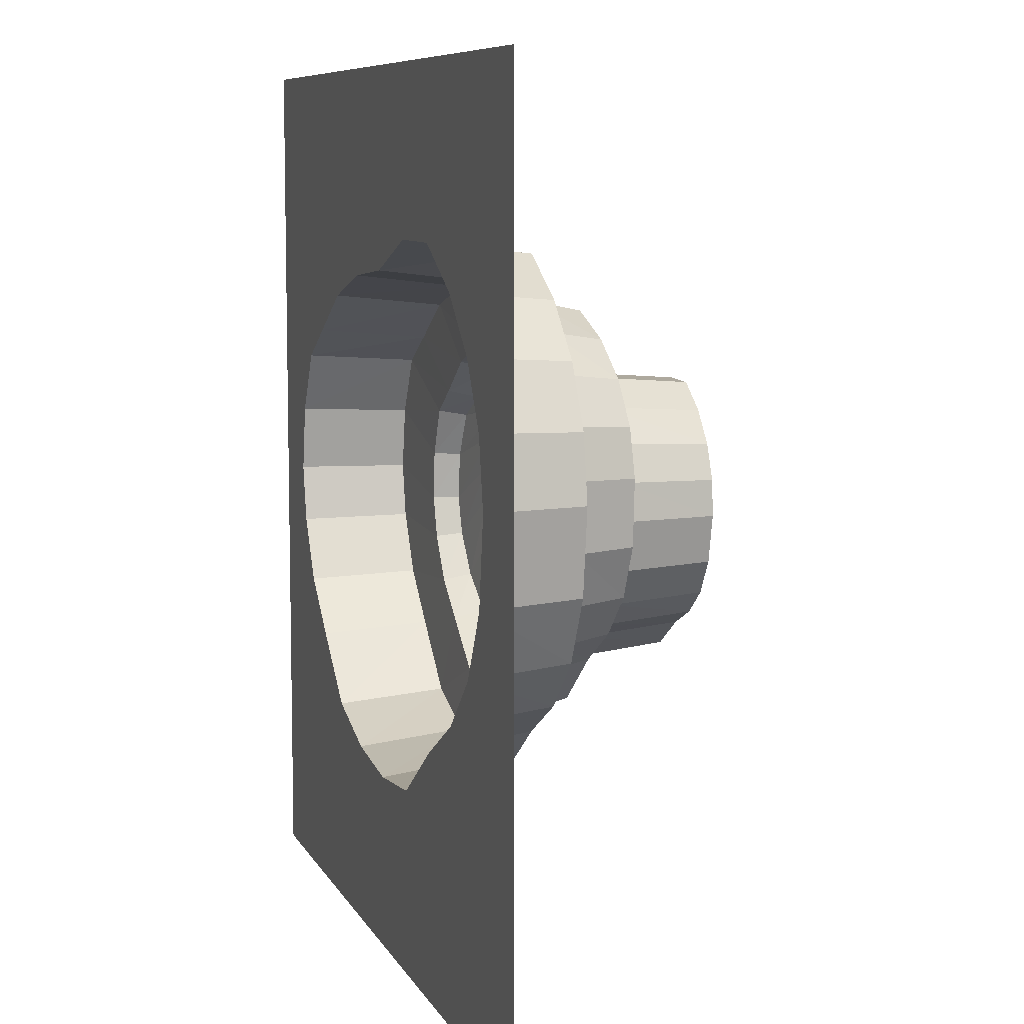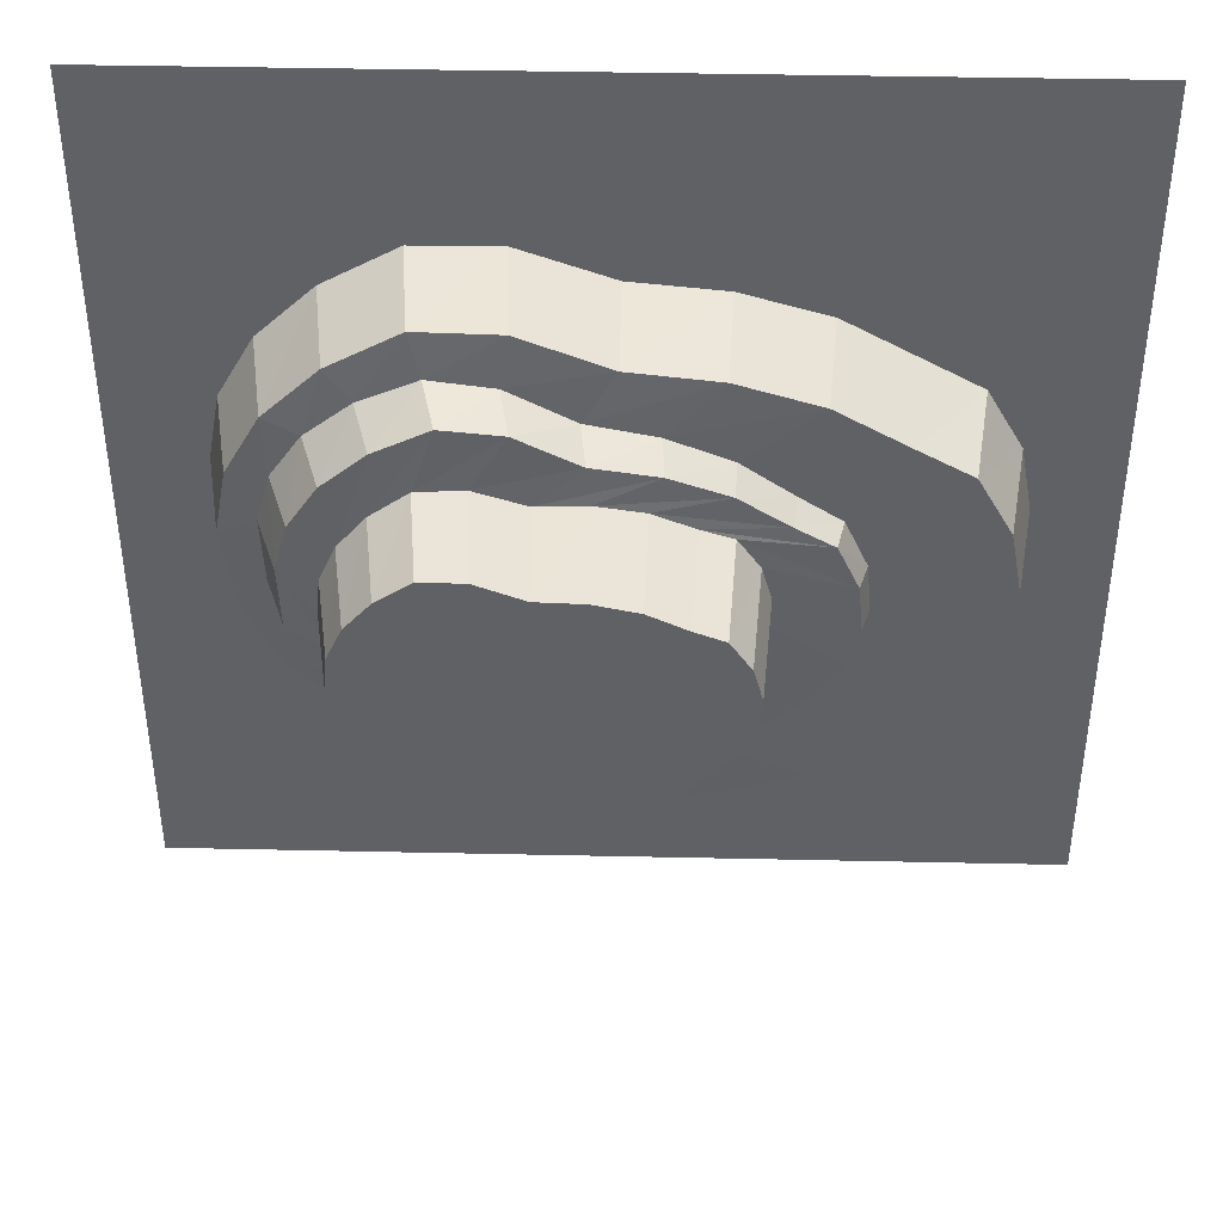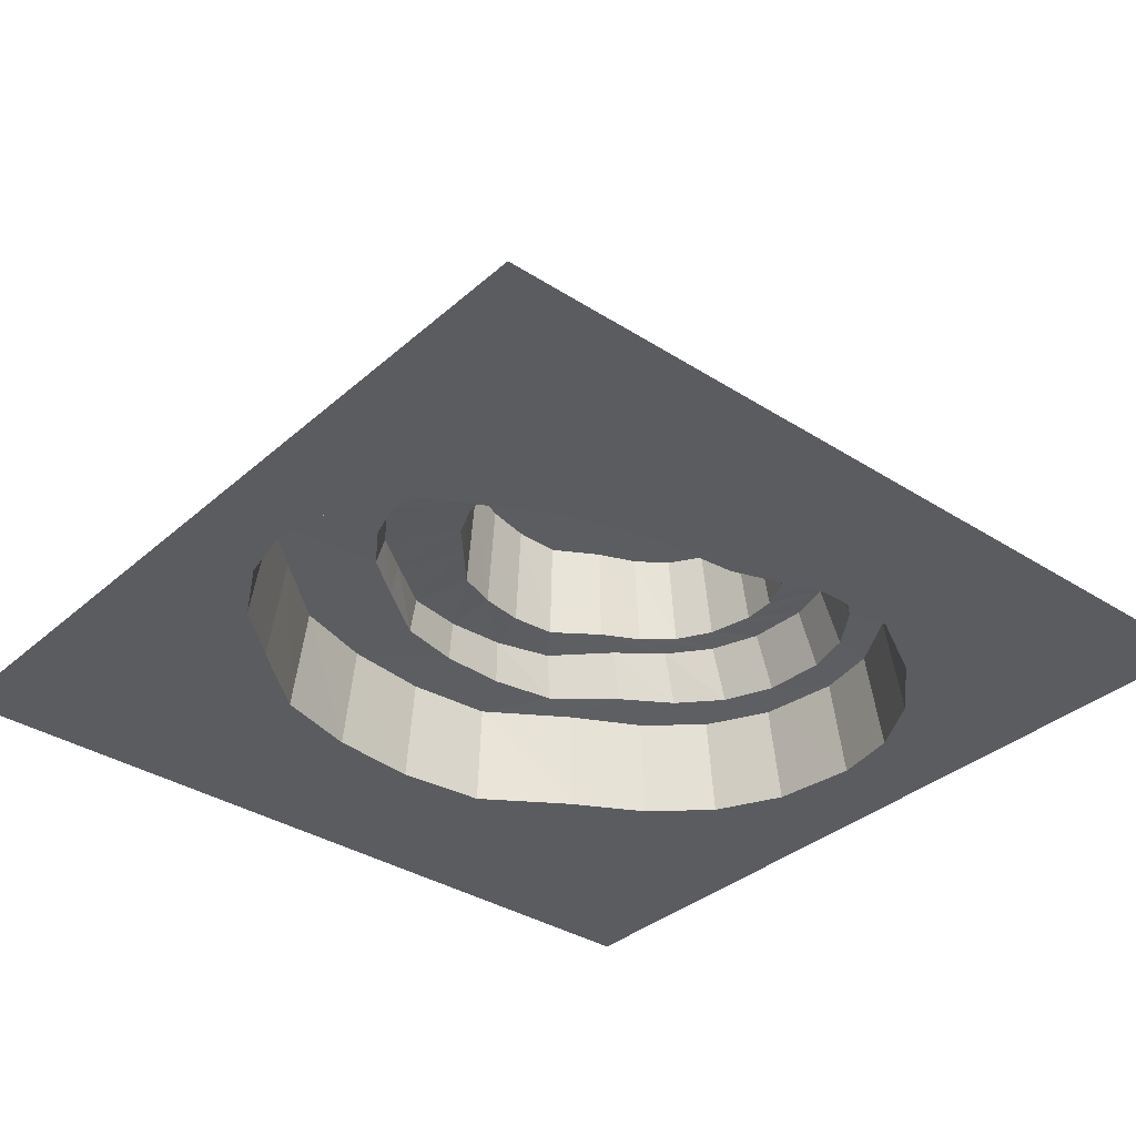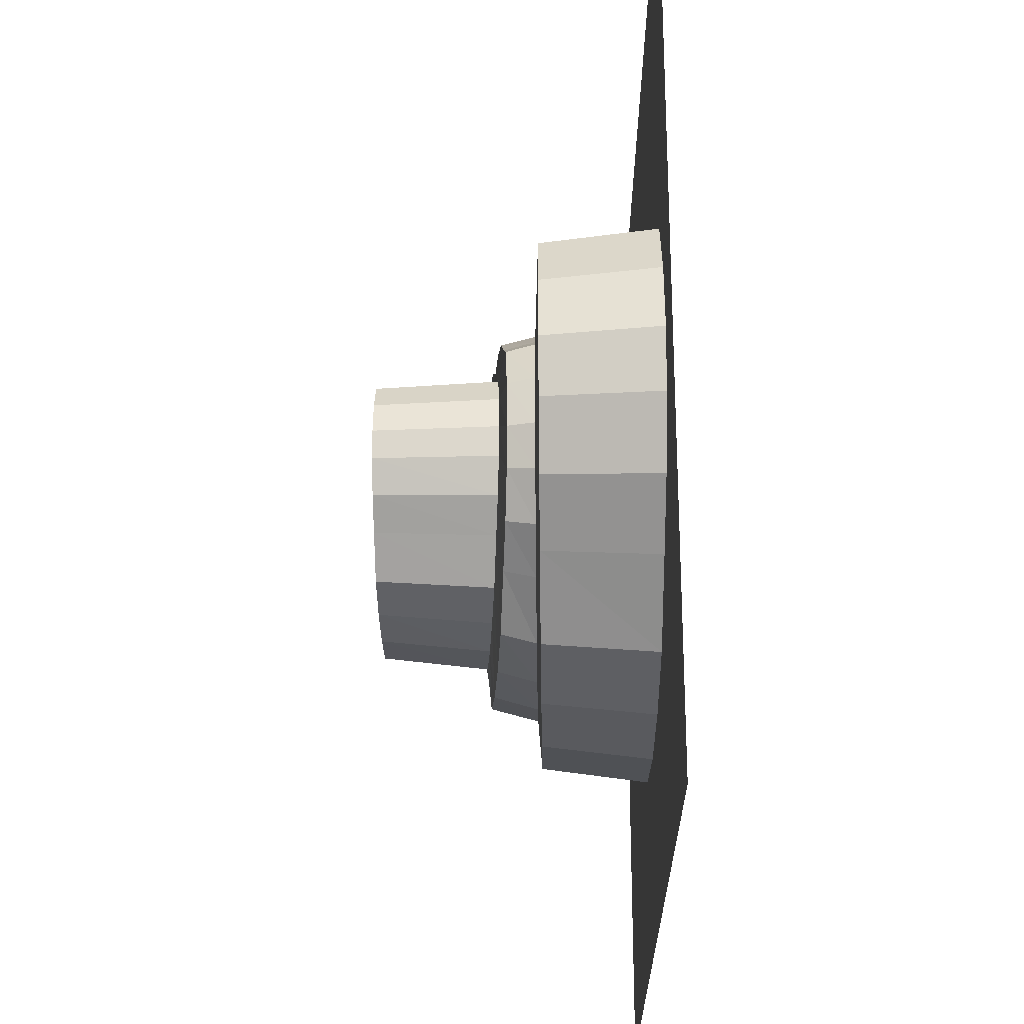
<metadata>
{"format":"obj","ext":"obj","renderer":"f3d","projection":"perspective","resolution":1024,"background":"white","views":[{"elev":8.1,"azim":-107.2,"up":"+Y"},{"elev":41.8,"azim":1.5,"up":"+Y"},{"elev":-34.8,"azim":139.4,"up":"+Z"},{"elev":-25.5,"azim":90.0,"up":"+Y"}]}
</metadata>
<code>
v  150 0 0
v  118.9 25.52 -0
v  123 2.746 0
v  150 50 0
v  106.7 46.74 0
v  150 100 0
v  87.46 57.48 -0
v  150 150 0
v  62.34 71.46 0
v  100 150 0
v  33.09 79.85 0
v  50 150 0
v  1.704 82.85 0
v  0 150 0
v  -29.68 93.96 -0
v  -50 150 0
v  -58.94 93.81 -0
v  -100 150 0
v  -84.05 79.82 0
v  -150 150 0
v  -103.3 61.6 -0
v  -150 100 0
v  -115.4 40.38 0
v  -150 50 0
v  -119.6 17.61 0
v  -150 0 0
v  -115.4 -11.93 0
v  -150 -50 0
v  -103.3 -35.07 0
v  -150 -100 0
v  -84.05 -53.29 -0
v  -150 -150 0
v  -58.94 -67.28 0
v  -100 -150 0
v  -29.68 -87.04 -0
v  -50 -150 0
v  1.704 -90.04 0
v  -0.0001 -150 0
v  33.09 -86.42 -0
v  50 -150 0
v  62.34 -77.14 0
v  100 -150 0
v  87.46 -55.76 -0
v  150 -150 0
v  106.7 -38.16 -0
v  150 -100 0
v  118.9 -16.94 0
v  150 -50 0
v  113.2 24.39 37.86
v  117.1 2.746 37.93
v  101.7 44.56 37.67
v  83.35 54.4 37.36
v  59.48 67.69 36.96
v  31.68 75.65 36.5
v  1.848 78.5 36
v  -27.98 89.75 35.5
v  -55.78 90.04 35.04
v  -79.66 76.75 34.64
v  -97.97 59.42 34.33
v  -109.5 39.25 34.14
v  -113.4 17.61 34.07
v  -109.5 -10.8 34.14
v  -97.97 -32.89 34.33
v  -79.66 -50.21 34.64
v  -55.78 -63.51 35.04
v  -27.98 -82.83 35.5
v  1.848 -85.68 36
v  31.68 -82.21 36.5
v  59.48 -73.37 36.96
v  83.35 -52.68 37.36
v  101.7 -35.98 37.67
v  113.2 -15.81 37.86
v  72.96 12.51 38.48
v  74.5 -4.349 38.53
v  65.5 28.74 38.33
v  52.1 37.21 38.1
v  34.71 49.01 37.79
v  13.95 56.97 37.43
v  -8.722 61.18 37.05
v  -30.77 72.42 36.67
v  -52.02 74.88 36.31
v  -71.21 66.32 36
v  -86.43 54.28 35.77
v  -96.62 39.6 35.62
v  -101.1 23.28 35.57
v  -100 0.9615 35.62
v  -92.71 -16.83 35.77
v  -79.85 -31.34 36
v  -62.46 -43.15 36.31
v  -42.5 -60.3 36.67
v  -19.83 -64.51 37.05
v  3.265 -63.84 37.43
v  25.17 -58.93 37.79
v  44.89 -44.38 38.1
v  60.06 -32.85 38.33
v  70.25 -18.17 38.48
v  70.28 11.82 47.43
v  71.73 -4.104 47.28
v  63.24 27.17 47.87
v  50.57 34.83 48.56
v  34.15 45.99 49.47
v  14.55 53.5 50.52
v  -6.851 57.47 51.66
v  -27.61 68.71 52.79
v  -47.63 71.42 53.84
v  -65.75 63.32 54.75
v  -80.11 51.95 55.44
v  -89.73 38.08 55.88
v  -93.96 22.65 56.03
v  -92.99 1.256 55.88
v  -86.09 -15.64 55.44
v  -73.94 -29.36 54.75
v  -57.53 -40.51 53.84
v  -38.74 -57.21 52.79
v  -17.34 -61.18 51.66
v  4.466 -60.52 50.52
v  25.14 -55.86 49.47
v  43.79 -41.78 48.56
v  58.11 -30.91 47.87
v  67.73 -17.03 47.43
v  42.27 21.17 50.05
v  45.53 9.384 49.94
v  34.88 31.75 50.39
v  24.33 35.51 50.92
v  10.47 41.67 51.61
v  -5.298 44.63 52.42
v  -21.93 44.71 53.28
v  -39.12 50.89 54.15
v  -54.59 50.53 54.95
v  -67.11 41.97 55.64
v  -76.37 31.47 56.17
v  -81.72 19.72 56.51
v  -82.8 7.544 56.62
v  -79.14 -8.675 56.51
v  -71.64 -20.52 56.17
v  -60.64 -29.19 55.64
v  -46.78 -35.34 54.95
v  -30.34 -45.77 54.15
v  -13.7 -45.85 53.28
v  2.611 -42.36 52.42
v  17.53 -36.02 51.61
v  29.62 -22.61 50.92
v  38.91 -12.51 50.39
v  44.26 -0.7691 50.05
v  -17.11 3.804 89.94
v  42.62 9.235 91.56
v  39.57 20.27 91.51
v  32.65 30.19 91.35
v  22.76 33.7 91.09
v  9.759 39.47 90.75
v  -5.021 42.25 90.36
v  -20.62 42.32 89.94
v  -36.73 48.1 89.53
v  -51.23 47.77 89.14
v  -62.97 39.75 88.8
v  -71.65 29.91 88.54
v  -76.67 18.91 88.38
v  -77.68 7.502 88.33
v  -74.25 -7.688 88.38
v  -67.22 -18.78 88.54
v  -56.91 -26.9 88.8
v  -43.92 -32.66 89.14
v  -28.5 -42.43 89.53
v  -12.91 -42.5 89.94
v  2.387 -39.23 90.36
v  16.37 -33.29 90.75
v  27.71 -20.73 91.09
v  36.42 -11.27 91.35
v  41.44 -0.2736 91.51
o Cone001
g Cone001
f 1 2 3
f 1 4 2
f 4 5 2
f 4 6 5
f 6 7 5
f 6 8 7
f 8 9 7
f 8 10 9
f 10 11 9
f 10 12 11
f 12 13 11
f 12 14 13
f 14 15 13
f 14 16 15
f 16 17 15
f 16 18 17
f 18 19 17
f 18 20 19
f 20 21 19
f 20 22 21
f 22 23 21
f 22 24 23
f 24 25 23
f 24 26 25
f 26 27 25
f 26 28 27
f 28 29 27
f 28 30 29
f 30 31 29
f 30 32 31
f 32 33 31
f 32 34 33
f 34 35 33
f 34 36 35
f 36 37 35
f 36 38 37
f 38 39 37
f 38 40 39
f 40 41 39
f 40 42 41
f 42 43 41
f 42 44 43
f 44 45 43
f 44 46 45
f 46 47 45
f 46 48 47
f 48 3 47
f 48 1 3
f 3 49 50
f 3 2 49
f 2 51 49
f 2 5 51
f 5 52 51
f 5 7 52
f 7 53 52
f 7 9 53
f 9 54 53
f 9 11 54
f 11 55 54
f 11 13 55
f 13 56 55
f 13 15 56
f 15 57 56
f 15 17 57
f 17 58 57
f 17 19 58
f 19 59 58
f 19 21 59
f 21 60 59
f 21 23 60
f 23 61 60
f 23 25 61
f 25 62 61
f 25 27 62
f 27 63 62
f 27 29 63
f 29 64 63
f 29 31 64
f 31 65 64
f 31 33 65
f 33 66 65
f 33 35 66
f 35 67 66
f 35 37 67
f 37 68 67
f 37 39 68
f 39 69 68
f 39 41 69
f 41 70 69
f 41 43 70
f 43 71 70
f 43 45 71
f 45 72 71
f 45 47 72
f 47 50 72
f 47 3 50
f 50 73 74
f 50 49 73
f 49 75 73
f 49 51 75
f 51 76 75
f 51 52 76
f 52 77 76
f 52 53 77
f 53 78 77
f 53 54 78
f 54 79 78
f 54 55 79
f 55 80 79
f 55 56 80
f 56 81 80
f 56 57 81
f 57 82 81
f 57 58 82
f 58 83 82
f 58 59 83
f 59 84 83
f 59 60 84
f 60 85 84
f 60 61 85
f 61 86 85
f 61 62 86
f 62 87 86
f 62 63 87
f 63 88 87
f 63 64 88
f 64 89 88
f 64 65 89
f 65 90 89
f 65 66 90
f 66 91 90
f 66 67 91
f 67 92 91
f 67 68 92
f 68 93 92
f 68 69 93
f 69 94 93
f 69 70 94
f 70 95 94
f 70 71 95
f 71 96 95
f 71 72 96
f 72 74 96
f 72 50 74
f 74 97 98
f 74 73 97
f 73 99 97
f 73 75 99
f 75 100 99
f 75 76 100
f 76 101 100
f 76 77 101
f 77 102 101
f 77 78 102
f 78 103 102
f 78 79 103
f 79 104 103
f 79 80 104
f 80 105 104
f 80 81 105
f 81 106 105
f 81 82 106
f 82 107 106
f 82 83 107
f 83 108 107
f 83 84 108
f 84 109 108
f 84 85 109
f 85 110 109
f 85 86 110
f 86 111 110
f 86 87 111
f 87 112 111
f 87 88 112
f 88 113 112
f 88 89 113
f 89 114 113
f 89 90 114
f 90 115 114
f 90 91 115
f 91 116 115
f 91 92 116
f 92 117 116
f 92 93 117
f 93 118 117
f 93 94 118
f 94 119 118
f 94 95 119
f 95 120 119
f 95 96 120
f 96 98 120
f 96 74 98
f 98 121 122
f 98 97 121
f 97 123 121
f 97 99 123
f 99 124 123
f 99 100 124
f 100 125 124
f 100 101 125
f 101 126 125
f 101 102 126
f 102 127 126
f 102 103 127
f 103 128 127
f 103 104 128
f 104 129 128
f 104 105 129
f 105 130 129
f 105 106 130
f 106 131 130
f 106 107 131
f 107 132 131
f 107 108 132
f 108 133 132
f 108 109 133
f 109 134 133
f 109 110 134
f 110 135 134
f 110 111 135
f 111 136 135
f 111 112 136
f 112 137 136
f 112 113 137
f 113 138 137
f 113 114 138
f 114 139 138
f 114 115 139
f 115 140 139
f 115 116 140
f 116 141 140
f 116 117 141
f 117 142 141
f 117 118 142
f 118 143 142
f 118 119 143
f 119 144 143
f 119 120 144
f 120 122 144
f 120 98 122
f 145 146 147
f 145 147 148
f 145 148 149
f 145 149 150
f 145 150 151
f 145 151 152
f 145 152 153
f 145 153 154
f 145 154 155
f 145 155 156
f 145 156 157
f 145 157 158
f 145 158 159
f 145 159 160
f 145 160 161
f 145 161 162
f 145 162 163
f 145 163 164
f 145 164 165
f 145 165 166
f 145 166 167
f 145 167 168
f 145 168 169
f 145 169 146
f 122 121 147
f 147 146 122
f 121 123 148
f 148 147 121
f 123 124 149
f 149 148 123
f 124 125 150
f 150 149 124
f 125 126 151
f 151 150 125
f 126 127 152
f 152 151 126
f 127 128 153
f 153 152 127
f 128 129 154
f 154 153 128
f 129 130 155
f 155 154 129
f 130 131 156
f 156 155 130
f 131 132 157
f 157 156 131
f 132 133 158
f 158 157 132
f 133 134 159
f 159 158 133
f 134 135 160
f 160 159 134
f 135 136 161
f 161 160 135
f 136 137 162
f 162 161 136
f 137 138 163
f 163 162 137
f 138 139 164
f 164 163 138
f 139 140 165
f 165 164 139
f 140 141 166
f 166 165 140
f 141 142 167
f 167 166 141
f 142 143 168
f 168 167 142
f 143 144 169
f 169 168 143
f 144 122 146
f 146 169 144

</code>
